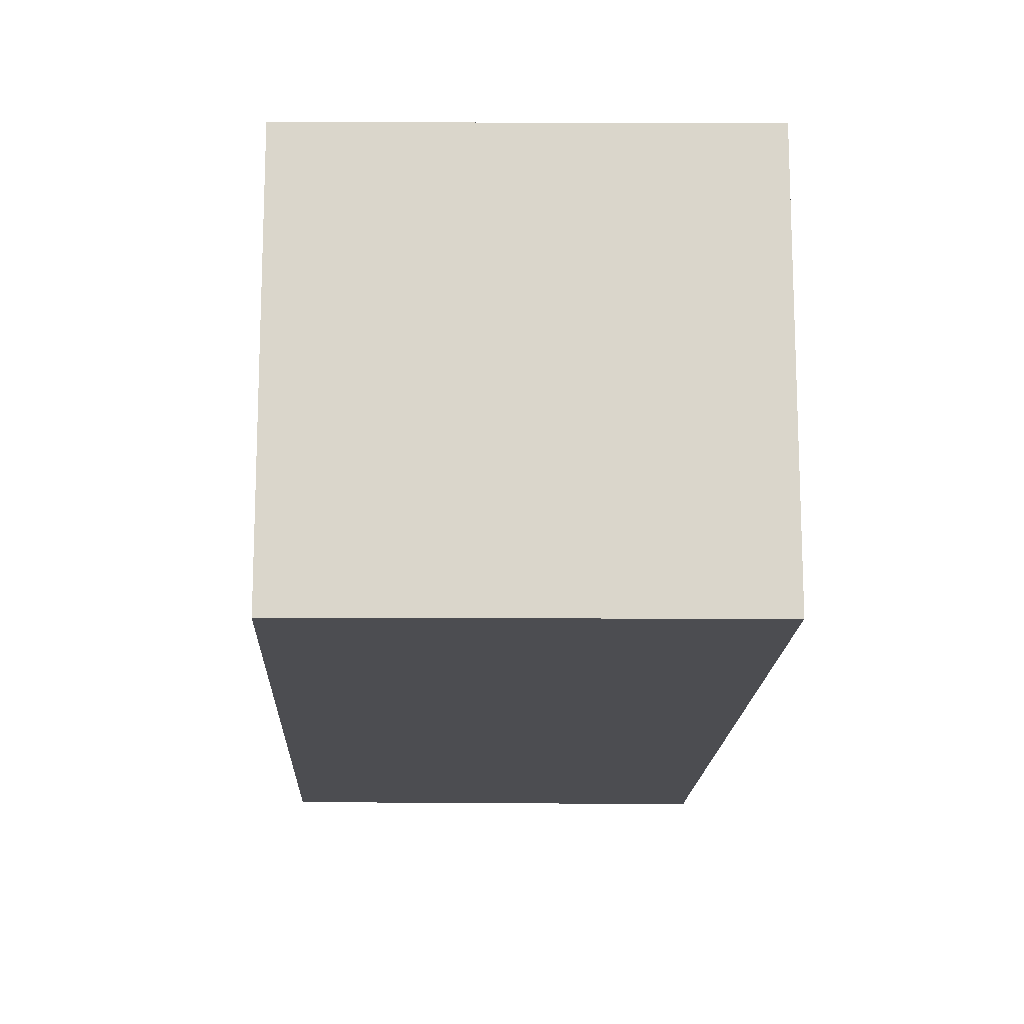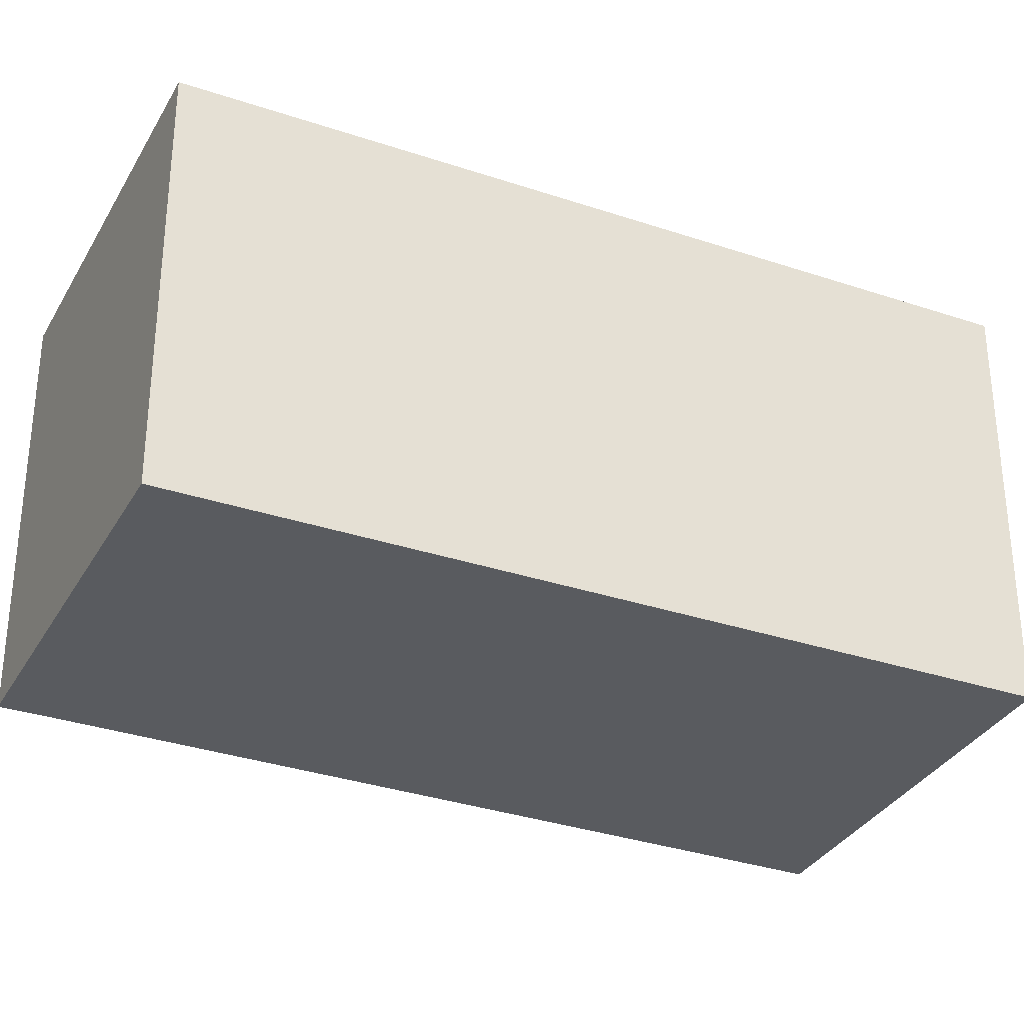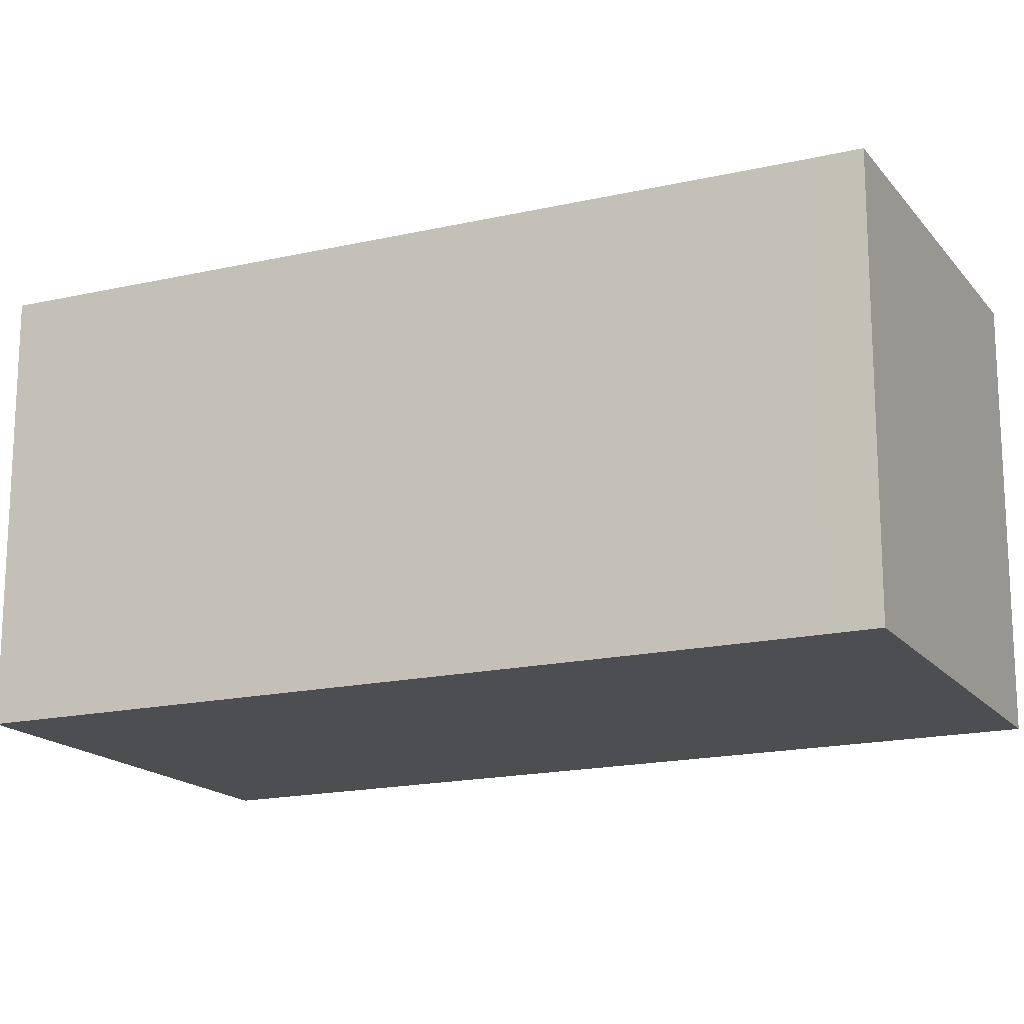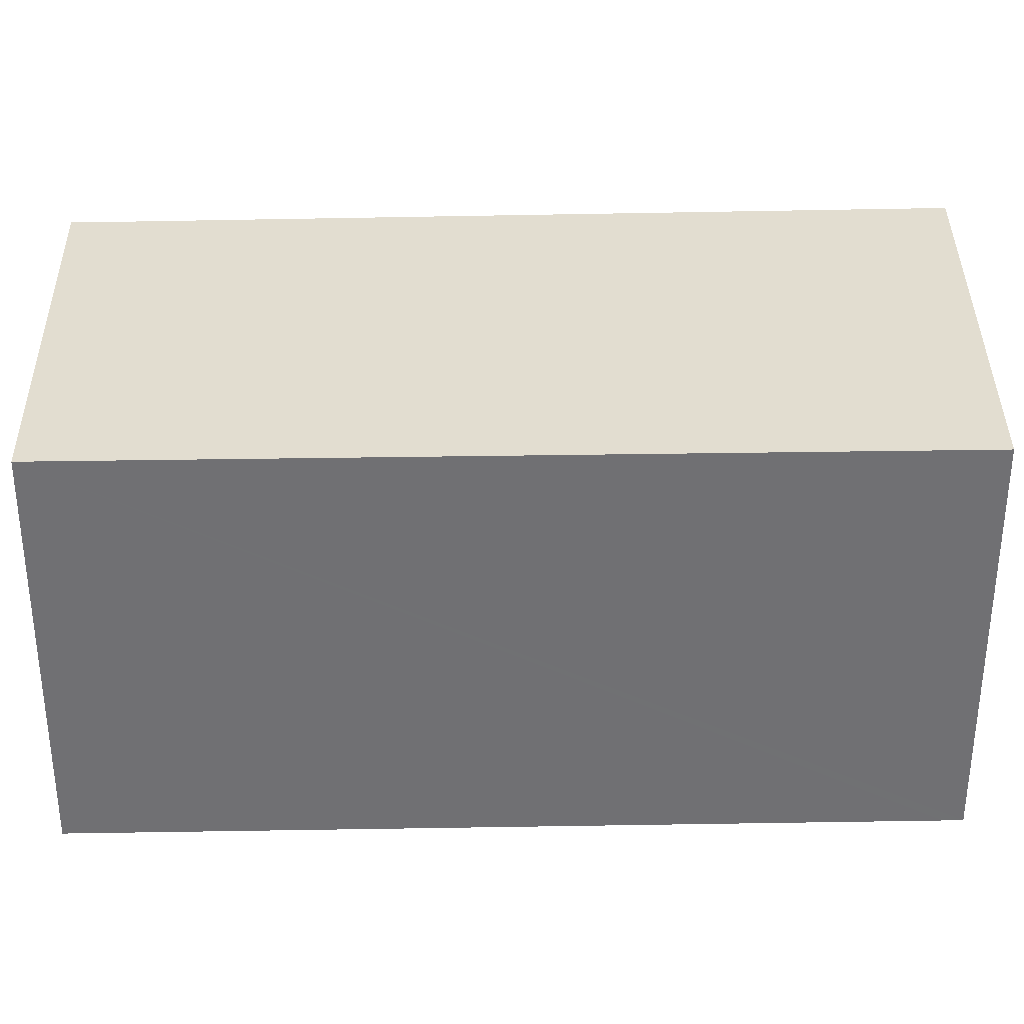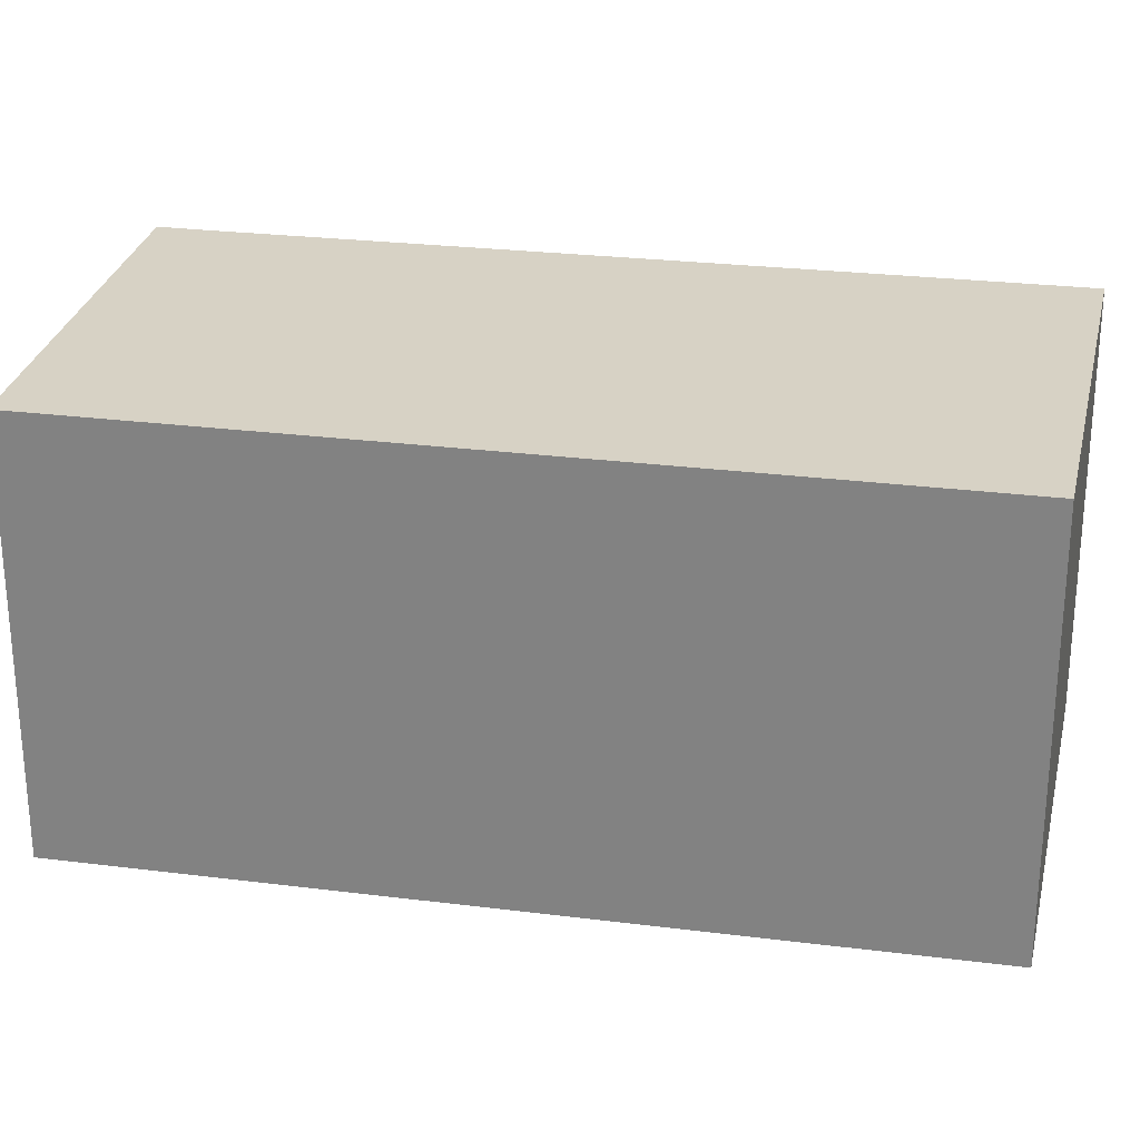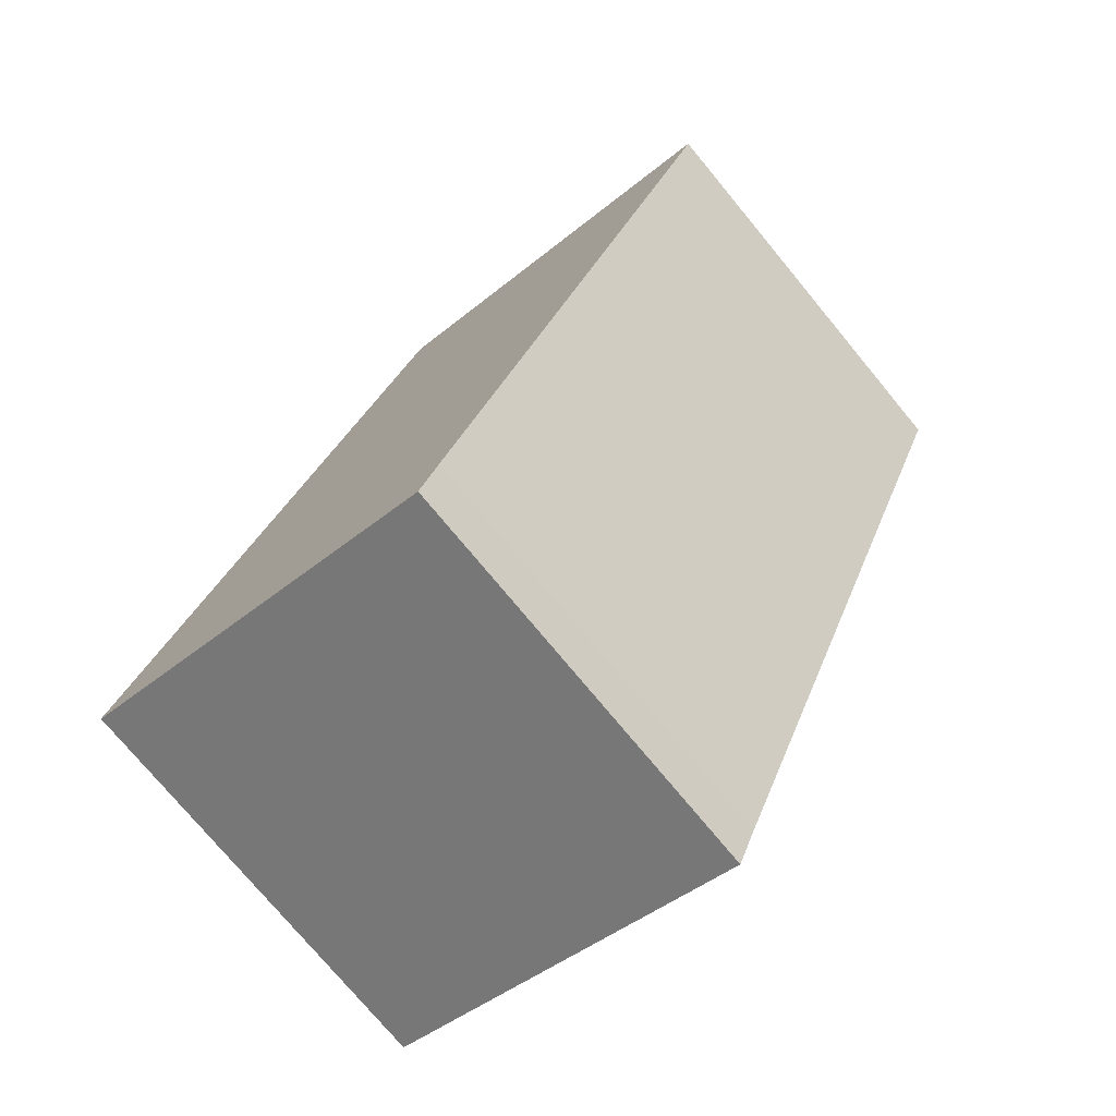
<metadata>
{"format":"obj","ext":"obj","renderer":"f3d","projection":"perspective","resolution":1024,"background":"white","views":[{"elev":-16.2,"azim":20.4,"up":"+Y"},{"elev":-32.1,"azim":-93.0,"up":"+Y"},{"elev":-17.2,"azim":137.6,"up":"+Y"},{"elev":35.1,"azim":-69.0,"up":"+Y"},{"elev":27.3,"azim":-56.7,"up":"+Y"},{"elev":-75.4,"azim":39.6,"up":"+Z"}]}
</metadata>
<code>
v  0 3.121 1.911e-16
v  3.024 3.121 -0.83
v  2.881 3.121 -1.18
v  5.37 3.121 4.695
v  2.33 3.121 5.692
v  2.385 3.121 5.826
v  2.385 -3.567e-16 5.826
v  5.37 -2.875e-16 4.695
v  3.024 5.082e-17 -0.83
v  2.881 7.225e-17 -1.18
v  0 0 0
v  2.33 -3.485e-16 5.692
g defaultobject
f 1 2 3
f 2 1 4
f 4 1 5
f 4 5 6
f 7 4 6
f 4 7 8
f 8 2 4
f 2 8 9
f 2 9 10
f 10 3 2
f 10 1 3
f 1 10 11
f 5 7 6
f 7 5 1
f 7 1 12
f 12 1 11
f 9 11 10
f 11 9 8
f 11 8 12
f 12 8 7

</code>
